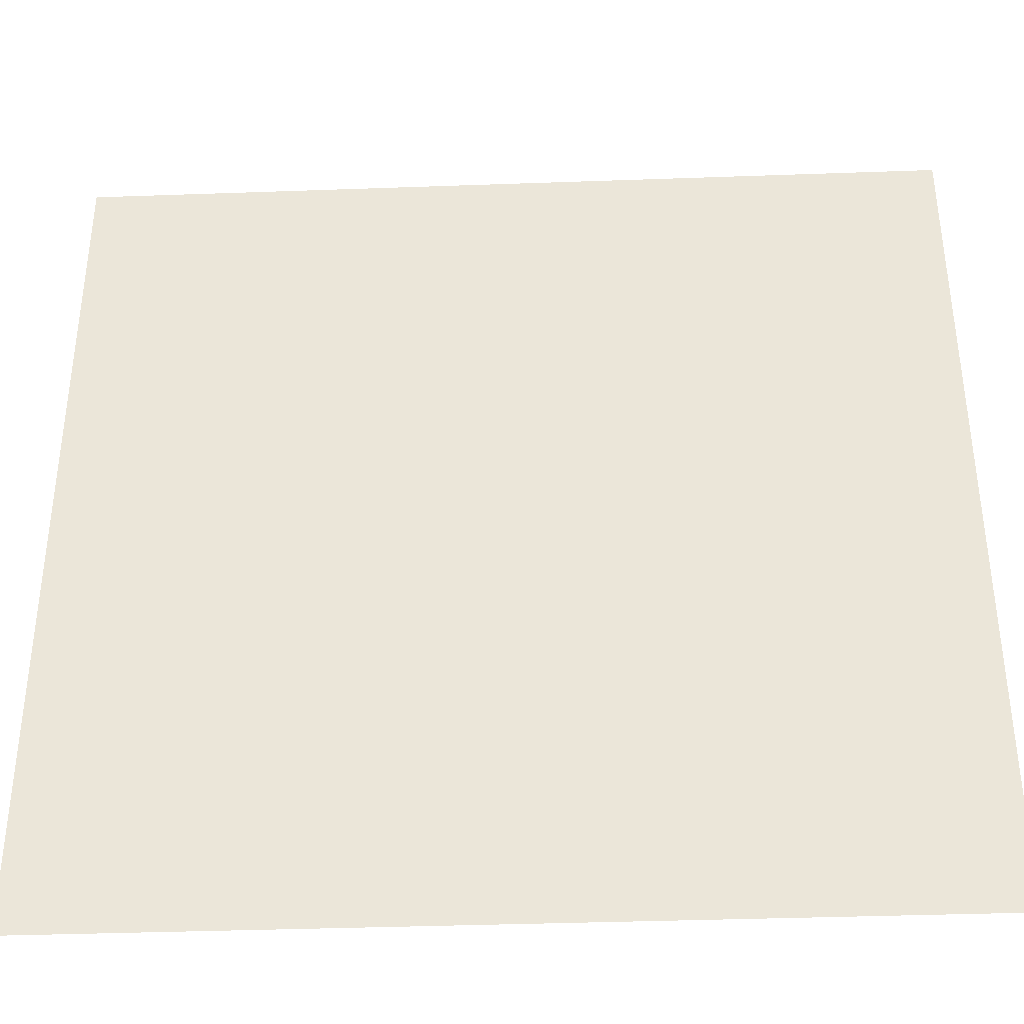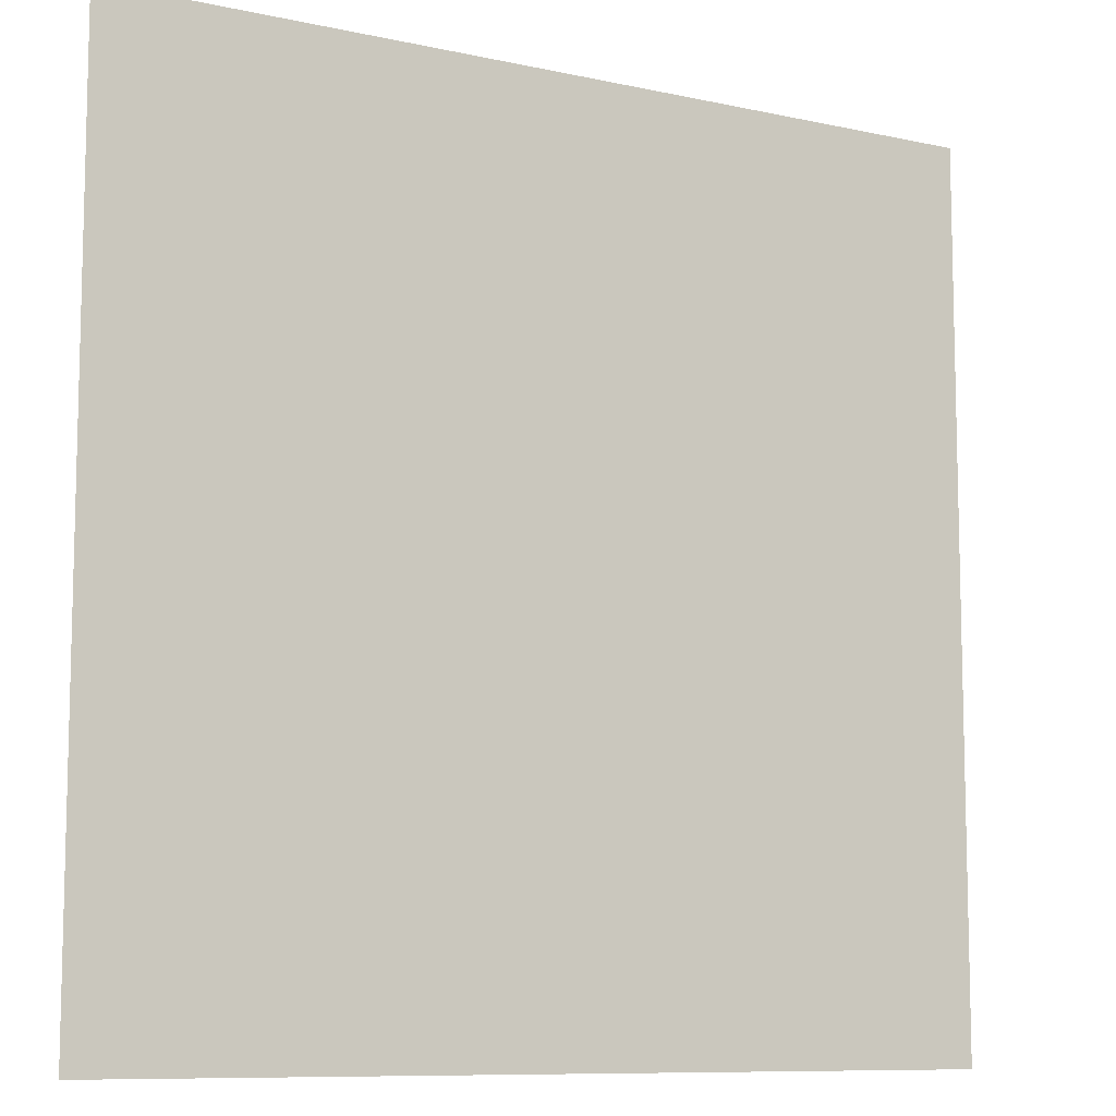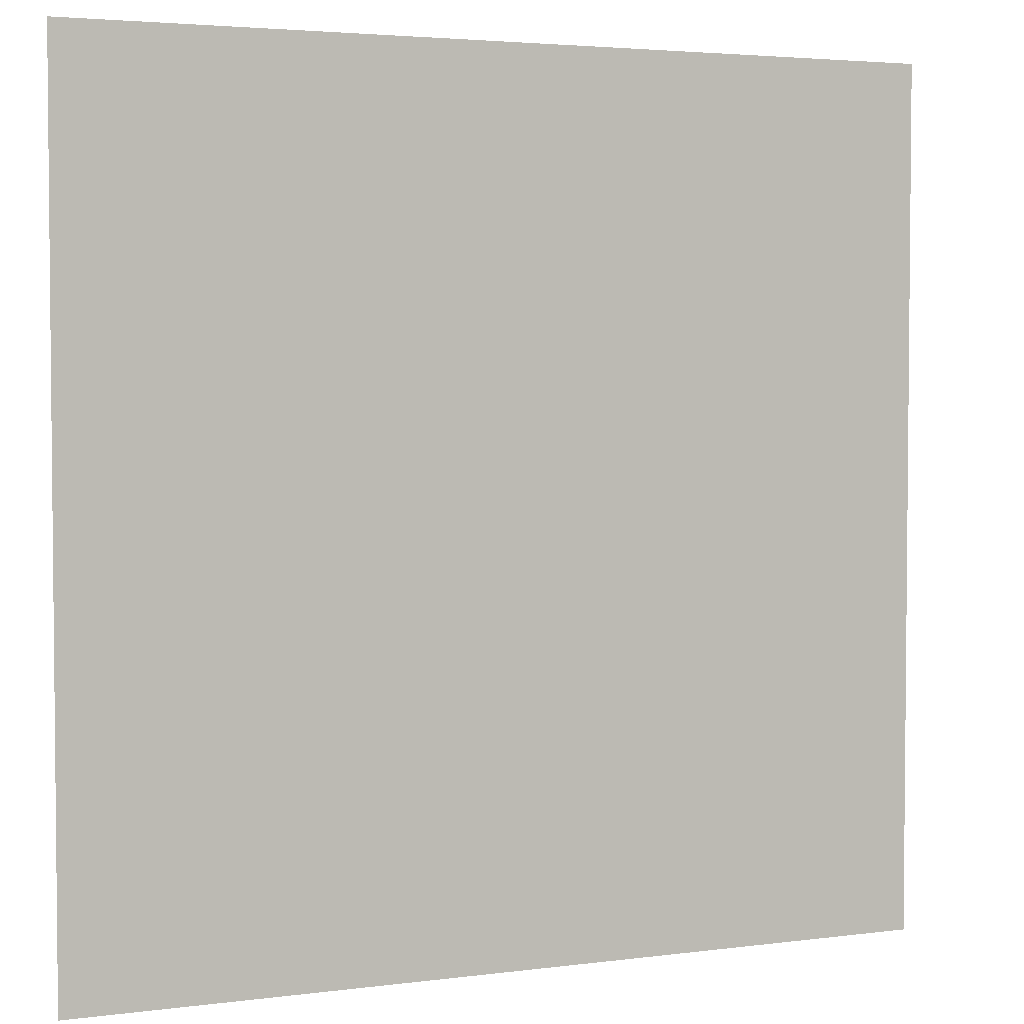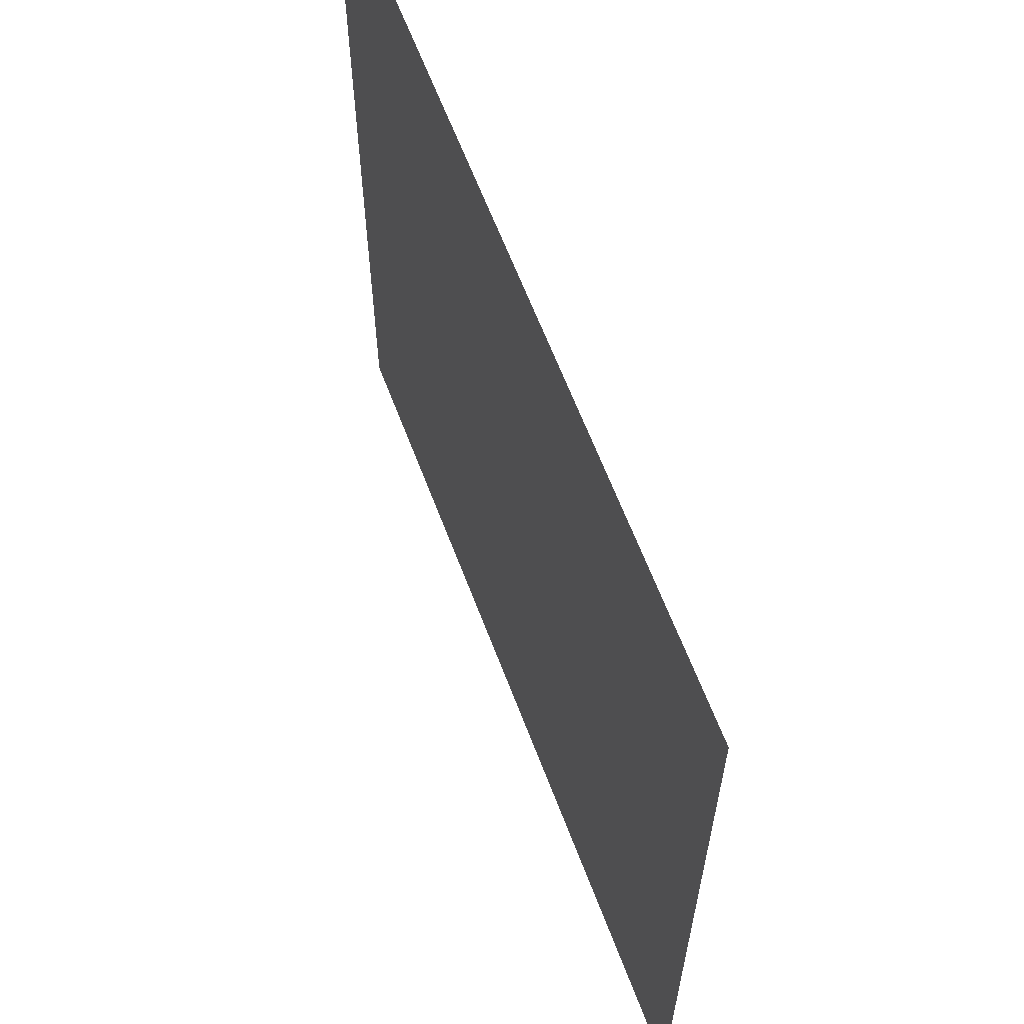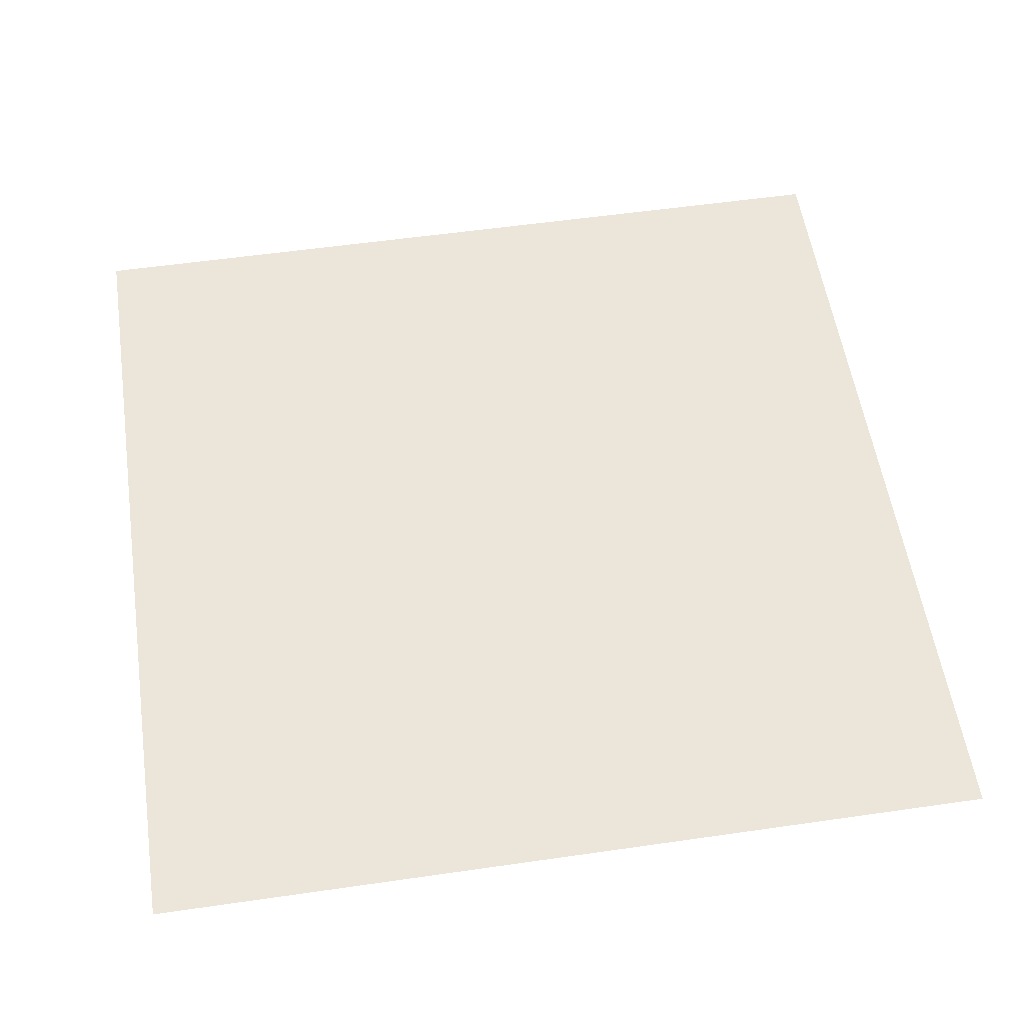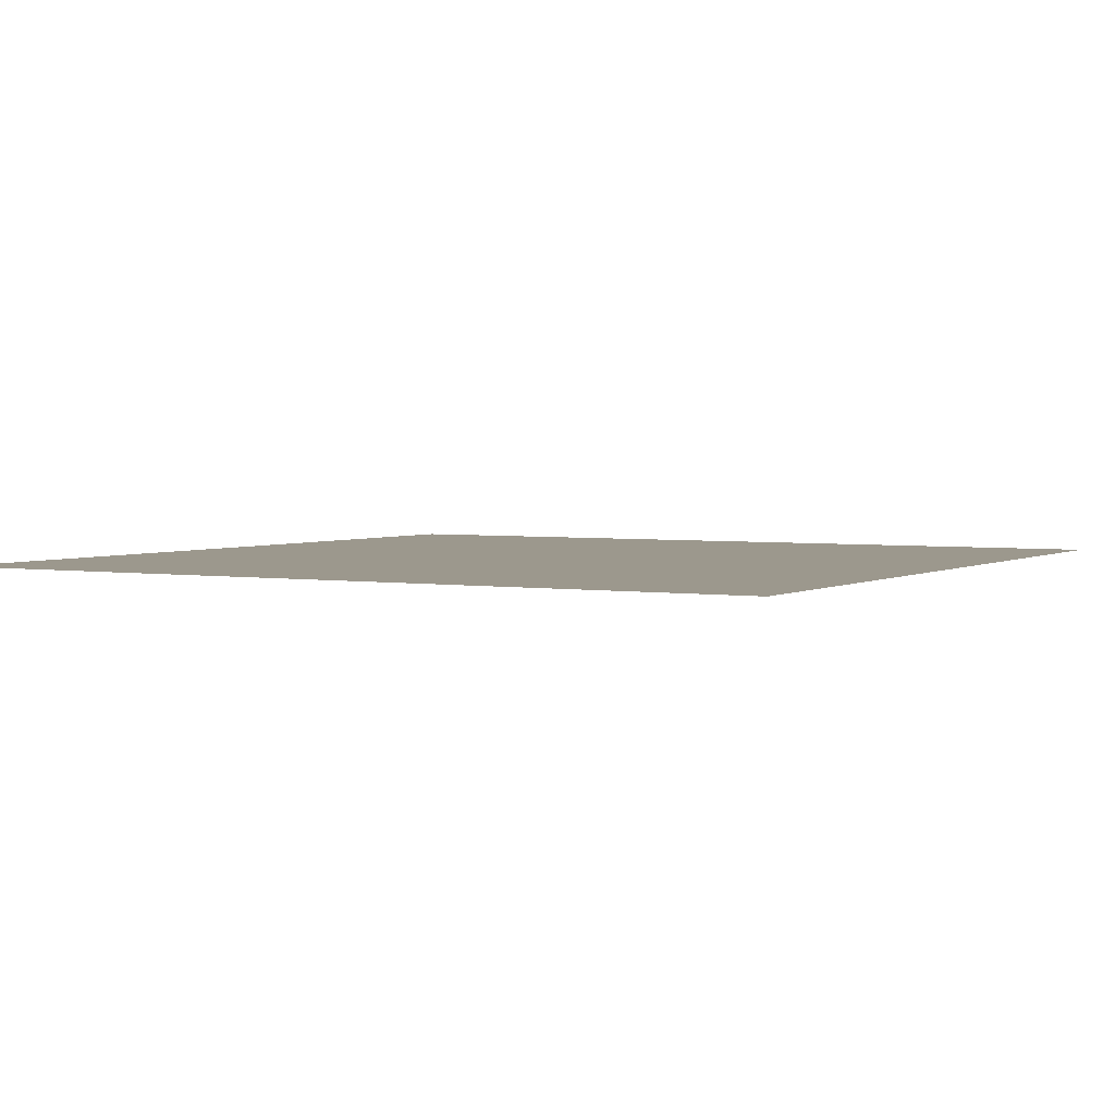
<metadata>
{"format":"obj","ext":"obj","renderer":"f3d","projection":"perspective","resolution":1024,"background":"white","views":[{"elev":-38.3,"azim":-177.4,"up":"+Y"},{"elev":-9.4,"azim":149.9,"up":"+Y"},{"elev":3.5,"azim":155.9,"up":"+Y"},{"elev":63.2,"azim":69.3,"up":"+Y"},{"elev":55.7,"azim":171.4,"up":"+Z"},{"elev":3.0,"azim":-150.7,"up":"+Z"}]}
</metadata>
<code>
o Plane
v -100 100 0
v -100 -100 0
v 100 100 0
v 100 -100 0
f 2 3 1
f 2 4 3

</code>
